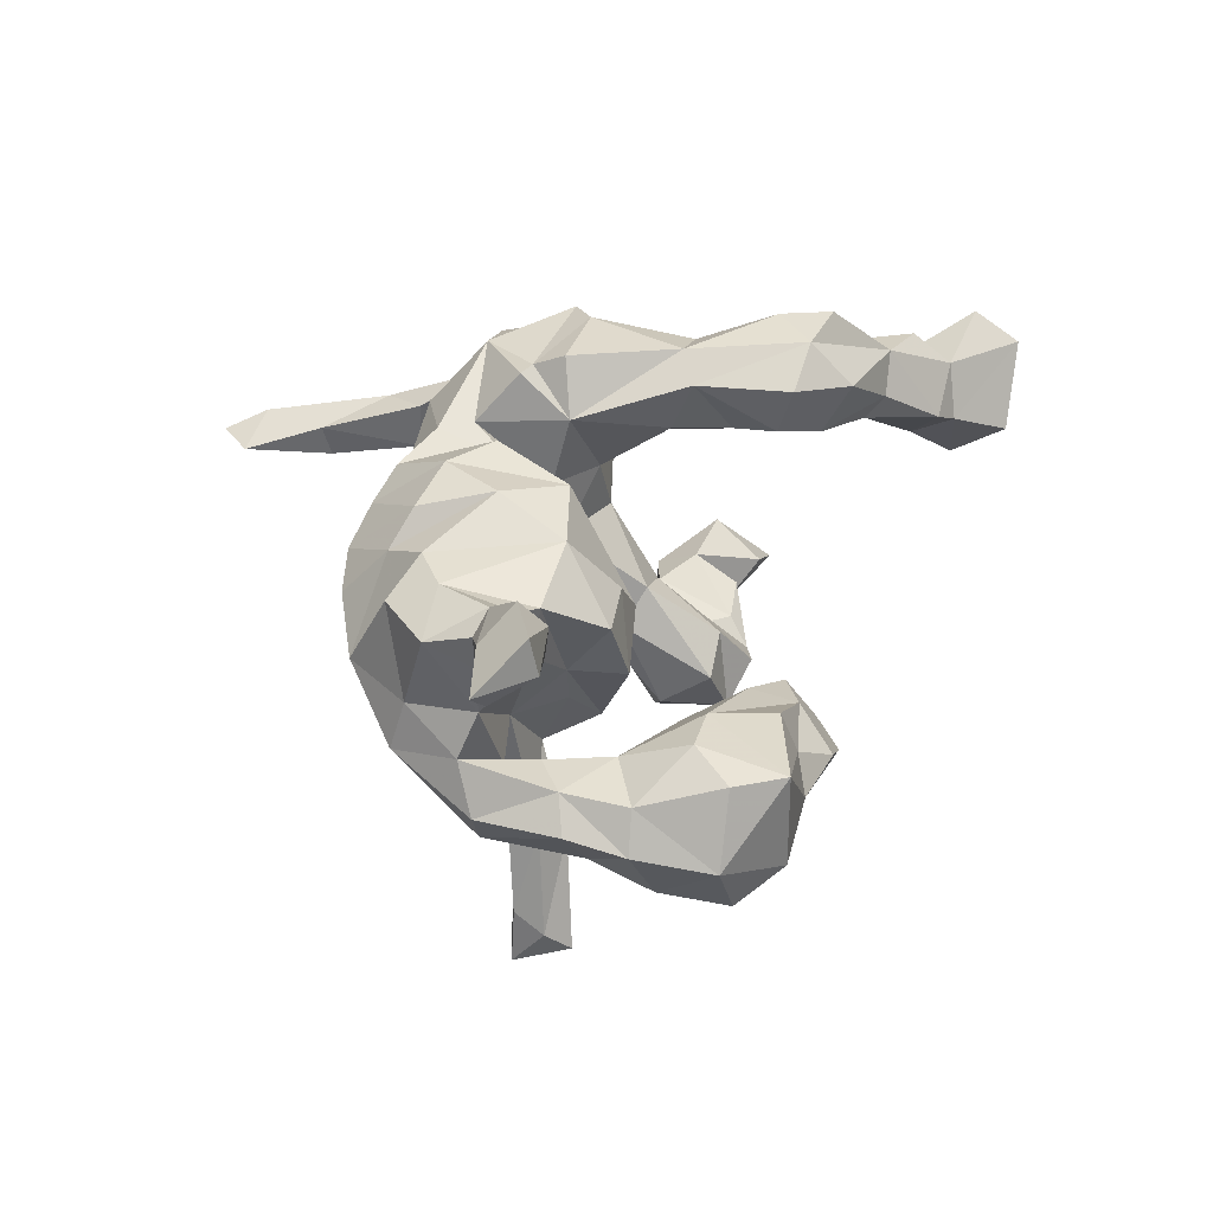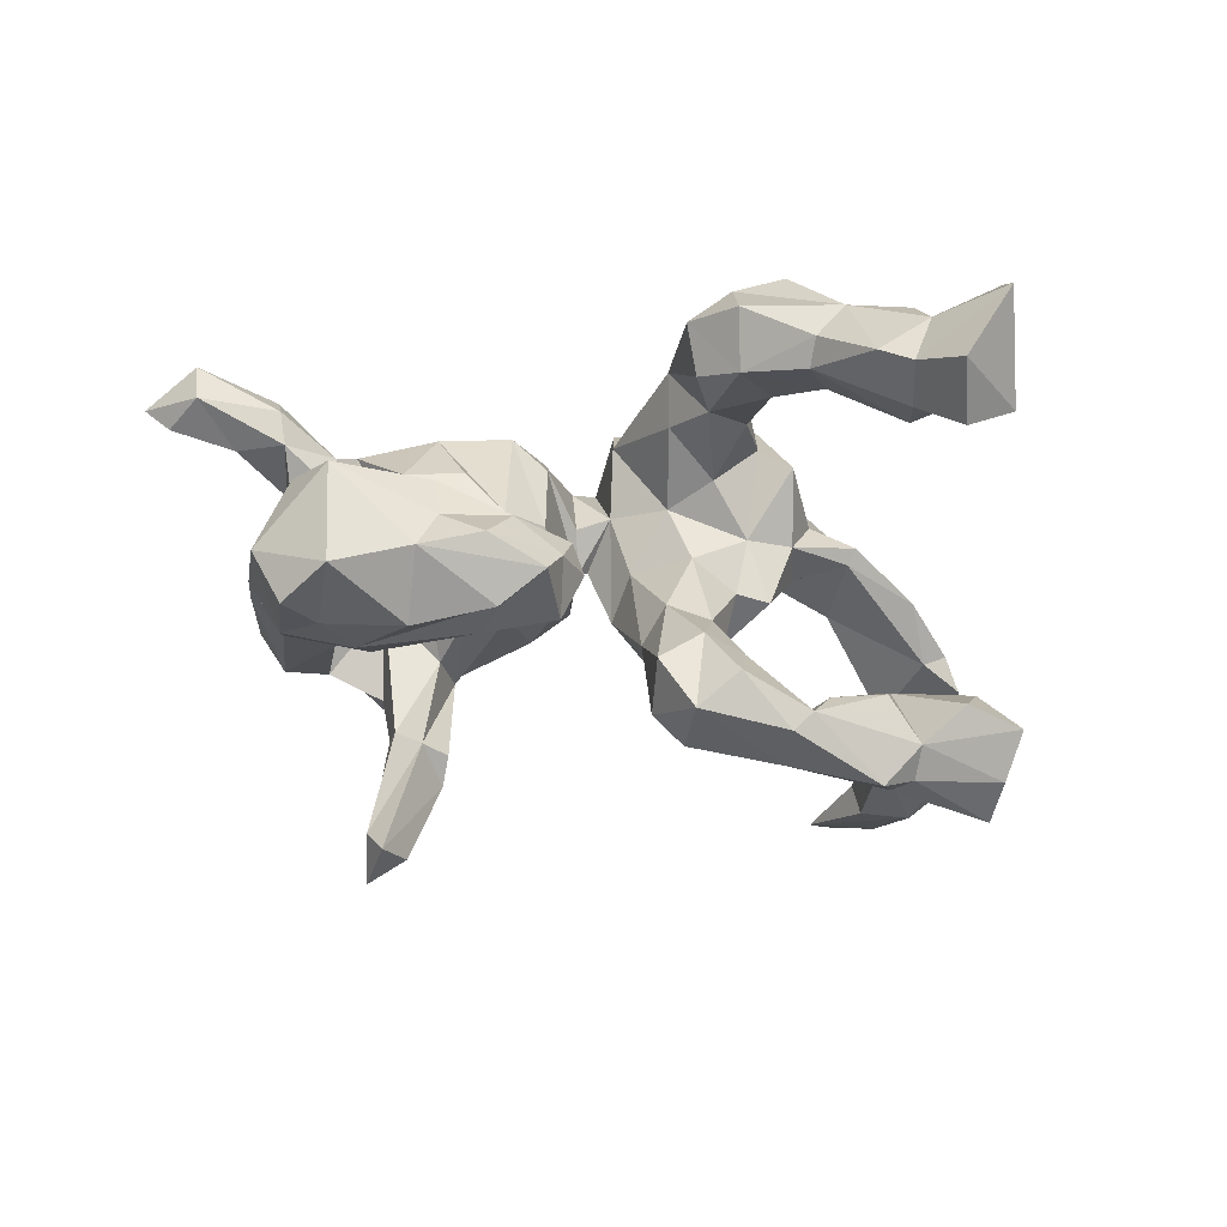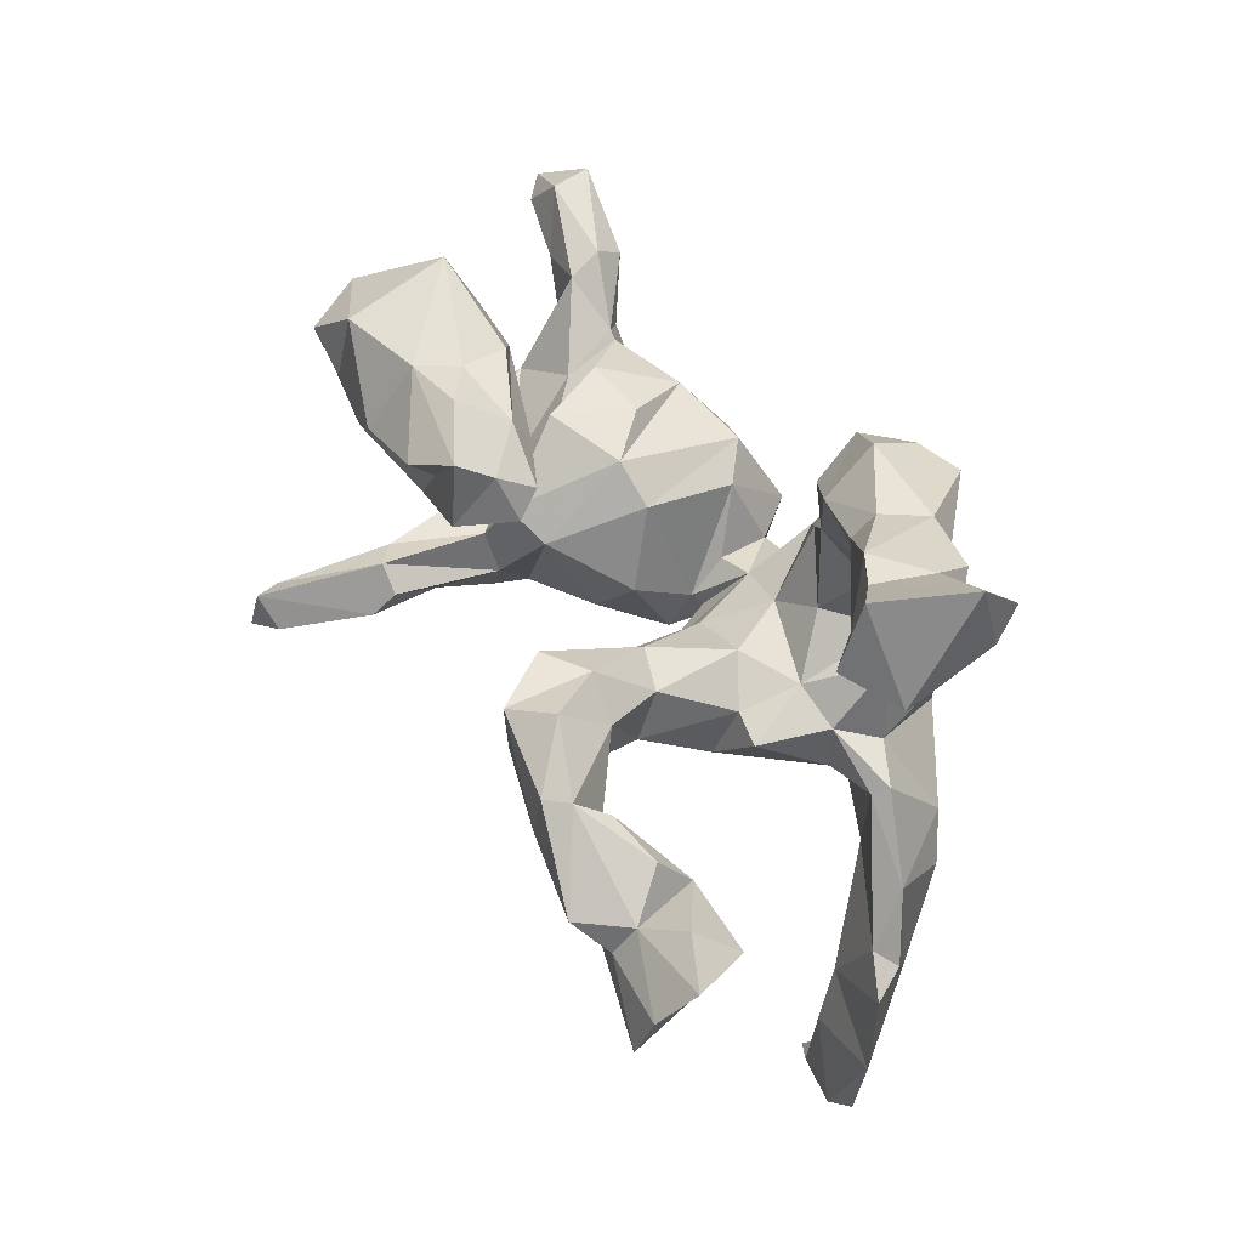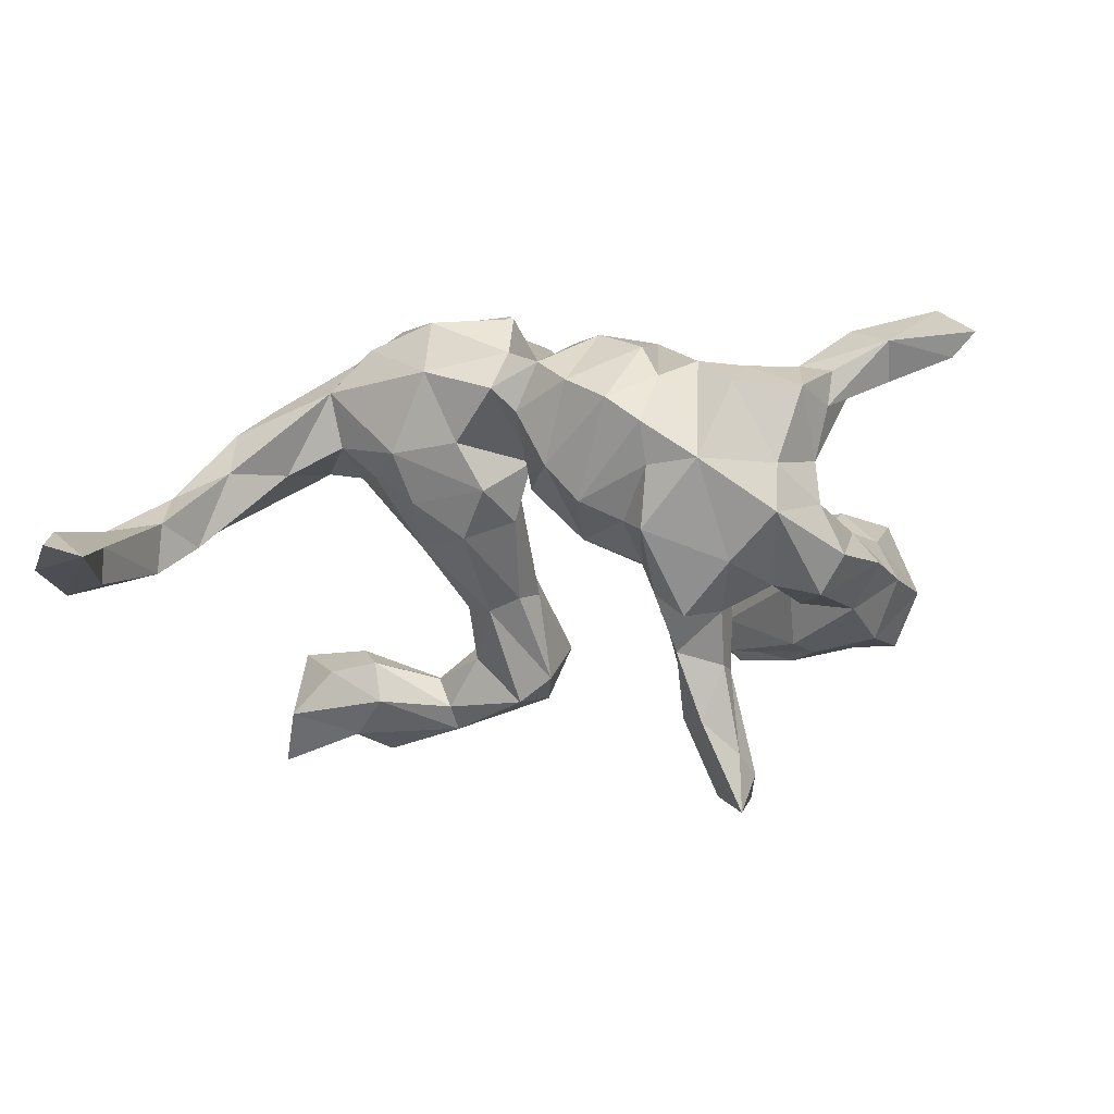
<metadata>
{"format":"obj","ext":"obj","renderer":"f3d","projection":"perspective","resolution":1024,"background":"white","views":[{"elev":32.9,"azim":89.8,"up":"+Z"},{"elev":-25.6,"azim":161.6,"up":"+Z"},{"elev":73.6,"azim":-123.8,"up":"+Y"},{"elev":-5.5,"azim":13.3,"up":"+Z"}]}
</metadata>
<code>
v 0.2648 -0.1173 -0.3297
v 0.3244 -0.1203 -0.4629
v -0.1425 -0.1522 0.2789
v -0.5494 -0.08414 -0.01091
v -0.3016 -0.1565 0.1755
v 0.2725 -0.0411 -0.2782
v -0.2616 0.5222 0.1798
v -0.0525 0.3577 0.2533
v 0.01764 -0.2596 0.1201
v -0.165 -0.006486 0.3044
v 0.6152 -0.07823 0.2772
v -0.409 0.2624 -0.2515
v 0.3382 0.2444 -0.02608
v 0.5224 0.1777 -0.2039
v -0.005637 -0.06077 0.1241
v -0.2952 0.5372 0.0127
v -0.001413 -0.03543 0.2283
v 0.3099 -0.03834 0.02393
v 0.4018 -0.03743 -0.1508
v 0.37 0.2795 -0.1425
v -0.2524 0.4686 0.06959
v -0.02226 -0.1043 -0.0241
v 0.1882 0.05409 0.04675
v -0.2889 -0.1356 0.09302
v 0.3738 0.1451 -0.001949
v 0.09153 -0.1383 -0.05754
v 0.3803 -0.0328 -0.09104
v -0.311 0.2201 -0.2331
v 0.2107 0.3388 -0.1789
v -0.4558 0.1948 -0.2048
v 0.3713 -0.07987 0.08348
v 0.5012 0.07718 -0.1976
v -0.4926 -0.2092 -0.06345
v 0.2035 -0.128 0.2359
v -0.1902 0.5003 0.1287
v 0.07715 -0.1327 0.2409
v 0.05294 -0.2715 0.1904
v -0.06613 0.2978 0.3151
v -0.167 -0.1643 0.001605
v 0.4163 -0.1332 0.1924
v -0.07118 0.00647 0.117
v -0.2302 0.5295 0.1035
v -0.3356 0.4524 0.1027
v -0.4495 -0.1951 0.05105
v -0.1225 0.0622 0.1459
v 0.4837 0.2489 -0.02393
v 0.1332 0.2511 -0.1378
v 0.1647 -0.006186 -0.08841
v 0.2612 0.2869 -0.2184
v -0.3774 -0.1333 0.05293
v -0.473 0.232 -0.3468
v -0.5201 -0.5656 -0.1097
v 0.2285 0.007563 -0.1042
v -0.3153 0.4209 0.17
v -0.01775 -0.1678 0.217
v -0.6203 -0.3953 -0.1485
v 0.5411 0.04092 -0.1112
v -0.1874 0.02601 0.07656
v -0.004482 -0.2184 0.2157
v -0.1452 0.1421 0.2004
v 0.3379 -0.07363 -0.4071
v -0.3548 0.00443 0.07215
v 0.03661 -0.1122 0.1827
v -0.5519 -0.4288 -0.1362
v -0.03932 0.106 0.1951
v -0.09359 -0.1393 -0.05166
v -0.1406 0.2583 0.3215
v 0.4409 -0.15 0.04796
v 0.4016 -0.09682 0.1735
v -0.2268 -0.02754 0.2906
v 0.2995 -0.1216 -0.247
v -0.3688 0.5394 0.1796
v 0.2218 -0.3153 0.02813
v -0.48 0.2835 -0.2881
v 0.2042 -0.1337 -0.141
v -0.3462 0.136 -0.3371
v 0.4043 0.1022 -0.2164
v -0.3812 0.09901 -0.238
v 0.5219 -0.04371 -0.09319
v -0.1822 0.4228 0.2421
v -0.03062 -0.04324 0.0285
v 0.5497 -0.1442 0.2234
v -0.2971 0.09359 -0.2869
v -0.06301 0.08848 -0.2903
v 0.2811 -0.07132 -0.4391
v 0.2314 -0.08169 -0.3232
v -0.1058 0.09158 -0.09457
v -0.2628 0.4656 0.228
v -0.3281 0.6308 0.1804
v -0.1807 -0.06767 -0.05454
v 0.4112 0.02838 -0.04345
v 0.5147 0.1693 -0.01694
v -0.3659 0.1739 -0.3353
v -0.0202 -0.2603 0.1561
v -0.4021 -0.1135 0.1599
v -0.2133 0.3271 0.1926
v 0.2337 0.2075 -0.05823
v -0.09356 0.2334 -0.2323
v 0.2322 -0.2741 0.1626
v 0.4008 -0.2692 -0.03789
v 0.4894 -0.09559 0.2483
v -0.1829 0.1564 -0.3302
v 0.2579 -0.2187 -0.1805
v 0.5456 -0.1101 0.1678
v 0.4514 -0.179 -0.01841
v -0.4593 -0.1358 0.1187
v 0.06189 -0.2636 0.03939
v -0.01933 0.03797 -0.1236
v 0.02583 -0.1191 0.05436
v 0.2973 -0.3261 0.03509
v 0.3289 -0.2468 -0.1061
v 0.1303 -0.2006 0.2395
v 0.3285 0.02002 0.09996
v 0.303 -0.1595 -0.17
v -0.3628 0.211 -0.2971
v 0.2109 -0.2996 -0.06185
v 0.4475 -0.1533 -0.1477
v 0.2771 -0.03633 -0.04258
v 0.2647 -0.03762 0.1954
v -0.05133 -0.1851 0.01419
v 0.3799 -0.1723 -0.1342
v -0.0463 -0.04131 0.3053
v -0.01404 0.09488 -0.2531
v 0.4791 0.2496 -0.1704
v -0.3485 0.5665 0.2212
v -0.04114 -0.002646 -0.1322
v -0.127 0.1639 -0.1765
v -0.4486 0.1048 -0.3061
v 0.4679 -0.153 0.1805
v 0.1781 -0.2633 -0.04519
v 0.113 -0.2696 -0.01531
v -0.2591 0.02441 0.07721
v -0.1405 0.415 0.1899
v -0.007351 0.2724 0.2682
v 0.4129 -0.0711 -0.04751
v 0.6402 -0.1301 0.1969
v 0.5099 0.0453 -0.0529
v -0.4744 -0.02992 0.0418
v 0.1541 -0.03383 0.2158
v 0.4838 -0.06274 0.164
v -0.2277 0.3837 0.2374
v 0.1014 -0.02787 0.1697
v -0.2307 0.2083 -0.2441
v -0.5733 -0.09635 -0.0596
v 0.6136 -0.0667 0.2208
v -0.1289 -0.2365 0.1888
v -0.2438 -0.1349 0.2434
v -0.479 0.1655 -0.3797
v -0.3084 0.1993 -0.3602
v -0.263 0.6128 0.06823
v 0.2311 -0.05649 -0.2859
v 0.2561 0.1803 -0.208
v -0.04397 0.07448 -0.07186
v -0.3735 0.5256 0.05404
v -0.1337 0.03778 -0.1415
v 0.2425 0.2495 -0.1926
v -0.2391 0.08417 0.1759
v 0.3392 -0.2714 0.1521
v -0.1961 0.05563 0.2121
v 0.4942 -0.05711 0.2143
v -0.3184 0.47 0.1724
v 0.1216 0.03081 0.04548
v -0.05976 0.1828 -0.1604
v -0.5132 -0.08591 -0.02765
v 0.1799 0.3062 -0.1409
v 0.3211 -0.116 -0.3783
v -0.04182 0.1956 -0.28
v -0.6133 -0.5198 -0.1225
v -0.1378 0.1413 0.2833
v -0.6464 -0.3789 -0.1265
v -0.06761 0.1934 0.1788
v -0.1688 0.2241 -0.3076
v 0.1662 -0.3334 0.125
v -0.2221 0.02321 -0.01933
v -0.3006 -0.008736 0.1314
v 0.2886 0.3228 -0.1311
v 0.6754 -0.1472 0.2309
v -0.5637 -0.6009 -0.09582
v 0.3918 -0.1209 -0.06967
v -0.234 -0.1434 0.04742
v -0.5279 -0.2825 -0.1088
v -0.1687 0.2706 0.2542
v 0.2816 -0.2257 0.1899
v -0.523 -0.28 -0.03305
v 0.3993 -0.2478 0.03446
v -0.5798 -0.5322 -0.07017
v 0.4839 -0.1611 -0.09087
v 0.4794 -0.01242 -0.1585
v 0.4329 -0.2195 0.1499
v -0.1332 0.3335 0.3283
v 0.0386 -0.08554 0.1116
v 0.1697 0.2644 -0.2134
v -0.2142 0.1522 -0.2485
v -0.5443 -0.4427 -0.08434
v -0.172 0.01758 -0.009301
v 0.3766 0.07147 -0.2049
v 0.2396 0.2775 -0.07869
v 0.4829 -0.04839 -0.04766
v -0.02781 0.2531 0.1951
v -0.1031 0.02182 0.03597
v -0.06237 -0.0866 0.2834
v 0.002754 0.1677 -0.2003
v -0.1361 0.2613 0.1777
v -0.1418 0.3863 0.1543
v -0.5879 -0.3351 -0.04885
v 0.1542 0.2644 -0.09885
v 0.3123 0.1146 -0.05543
v 0.3025 -0.07912 -0.2513
v -0.09054 0.00136 -0.1511
v -0.1964 0.2325 -0.279
v 0.4603 -0.1506 0.1284
v -0.3078 0.09924 -0.2244
v 0.1018 -0.3045 0.1572
v 0.5608 0.1569 -0.1226
v -0.1874 -0.2041 0.07232
v -0.07196 0.1222 0.3021
v -0.1859 0.3371 0.1582
v 0.2295 -0.1263 -0.2268
v -0.1891 0.1283 -0.2952
v 0.3773 0.02927 -0.1171
v 0.3249 -0.03467 -0.4416
v 0.2968 0.04451 0.008204
v 0.00844 -0.1257 0.063
v 0.02032 -0.1741 0.01492
v -0.3636 0.01765 0.09559
v -0.2756 0.4077 0.08243
v -0.08489 -0.2161 0.08366
v 0.212 -0.2049 -0.1466
v 0.1964 -0.2217 -0.1019
v 0.376 -0.07044 0.1643
v -0.5406 -0.1991 0.01408
v -0.06738 0.3181 0.173
v -0.2789 -0.08709 0.2337
v 0.05735 -0.05123 -0.01784
v 0.2627 0.1473 -0.1602
v 0.2424 -0.07437 -0.1372
v 0.2425 0.0344 0.1096
v -0.2862 -0.04074 0.05849
v -0.6275 -0.2017 -0.1048
v -0.02561 -0.1035 0.2889
v 0.3579 0.204 -0.2232
v 0.2178 -0.3398 0.08822
v 0.349 -0.2005 0.1843
v 0.3162 -0.1145 -0.04412
v -0.3431 0.1576 -0.201
v 0.2015 -0.2388 0.212
v 0.3386 0.2697 -0.08904
v 0.4476 0.1259 0.001777
v -0.2804 -0.01977 0.2171
v 0.4628 0.1417 -0.2073
v -0.02801 0.1351 0.2677
v -0.1374 0.1025 -0.2196
f 105 198 135
f 240 17 201
f 8 133 80
f 96 182 141
f 182 60 67
f 233 249 175
f 5 147 233
f 125 7 89
f 88 161 54
f 72 161 125
f 5 233 95
f 125 89 72
f 134 8 38
f 38 8 80
f 134 38 251
f 251 38 216
f 17 251 216
f 122 17 216
f 17 122 201
f 190 38 80
f 67 38 190
f 216 38 67
f 216 67 169
f 216 169 10
f 122 216 10
f 122 10 201
f 240 201 3
f 3 201 70
f 3 55 240
f 182 190 141
f 141 190 80
f 67 190 182
f 60 169 67
f 10 169 159
f 70 10 159
f 201 10 70
f 3 70 233
f 3 233 147
f 219 83 102
f 210 172 149
f 172 102 149
f 84 252 219
f 102 84 219
f 167 84 102
f 98 172 210
f 167 102 172
f 98 167 172
f 167 123 84
f 86 1 218
f 166 71 1
f 6 86 151
f 208 61 6
f 166 208 71
f 148 30 51
f 93 148 51
f 115 51 74
f 76 128 148
f 93 76 148
f 149 76 93
f 149 102 76
f 221 85 86
f 2 1 86
f 6 221 86
f 2 166 1
f 166 61 208
f 61 221 6
f 2 86 85
f 12 115 74
f 61 166 2
f 221 2 85
f 221 61 2
f 244 121 114
f 179 121 244
f 187 100 117
f 19 179 27
f 135 27 179
f 27 91 220
f 135 91 27
f 220 91 207
f 25 46 13
f 46 247 13
f 46 20 247
f 187 79 198
f 137 91 198
f 198 57 137
f 46 124 20
f 79 57 198
f 214 46 92
f 57 214 137
f 214 92 137
f 186 168 178
f 52 168 56
f 52 178 168
f 56 168 170
f 168 186 170
f 64 52 56
f 220 207 235
f 247 20 176
f 179 19 121
f 160 140 69
f 158 189 243
f 72 89 154
f 5 95 106
f 44 5 106
f 177 136 145
f 177 145 11
f 136 177 82
f 82 177 11
f 136 104 145
f 136 82 104
f 160 11 145
f 140 145 104
f 160 145 140
f 82 11 101
f 11 160 101
f 101 160 69
f 40 101 69
f 82 101 40
f 129 82 40
f 189 40 243
f 243 230 119
f 243 119 183
f 119 34 183
f 99 183 34
f 119 139 34
f 112 34 139
f 246 34 112
f 246 99 34
f 195 155 90
f 87 155 195
f 90 66 39
f 209 66 90
f 126 66 209
f 155 209 90
f 126 22 66
f 108 22 126
f 48 26 234
f 229 130 26
f 229 116 130
f 228 116 229
f 48 229 26
f 48 75 229
f 97 206 47
f 206 197 165
f 206 97 197
f 116 111 110
f 118 244 236
f 118 236 53
f 178 52 186
f 247 176 197
f 100 110 111
f 13 247 197
f 103 116 228
f 207 97 47
f 233 175 95
f 95 175 225
f 54 161 43
f 226 54 43
f 43 161 72
f 161 7 125
f 24 215 5
f 157 132 175
f 226 96 54
f 217 96 226
f 146 5 215
f 159 58 157
f 159 45 58
f 217 203 96
f 204 217 226
f 7 35 42
f 133 204 35
f 42 89 7
f 89 42 150
f 227 94 146
f 65 41 45
f 60 171 45
f 203 171 60
f 232 171 203
f 199 171 232
f 204 232 217
f 217 232 203
f 133 232 204
f 223 94 227
f 9 94 223
f 9 37 94
f 17 15 41
f 65 17 41
f 171 65 45
f 132 157 58
f 45 41 58
f 37 59 94
f 80 133 35
f 80 35 7
f 54 96 141
f 157 175 249
f 139 142 36
f 36 112 139
f 246 112 213
f 112 37 213
f 36 142 63
f 17 240 55
f 15 17 55
f 37 36 63
f 63 59 37
f 59 63 55
f 112 36 37
f 134 232 8
f 232 133 8
f 232 134 199
f 199 134 251
f 251 171 199
f 251 65 171
f 17 65 251
f 59 55 3
f 59 3 146
f 59 146 94
f 80 88 141
f 96 203 182
f 203 60 182
f 169 60 159
f 60 45 159
f 146 3 147
f 5 146 147
f 88 80 7
f 88 7 161
f 141 88 54
f 70 159 157
f 70 157 249
f 70 249 233
f 202 123 167
f 123 202 108
f 163 167 98
f 202 167 163
f 156 192 29
f 49 156 29
f 218 228 75
f 71 218 1
f 71 114 218
f 75 151 218
f 75 6 151
f 156 152 192
f 196 235 152
f 156 77 152
f 241 156 49
f 152 77 196
f 241 77 156
f 20 241 49
f 32 196 77
f 241 250 77
f 250 32 77
f 20 124 241
f 14 32 250
f 148 128 30
f 83 78 128
f 51 30 74
f 76 83 128
f 212 78 83
f 149 93 115
f 210 149 115
f 76 102 83
f 83 219 212
f 218 151 86
f 115 93 51
f 239 56 170
f 239 181 56
f 181 64 56
f 155 127 252
f 87 127 155
f 87 163 127
f 127 163 98
f 123 126 209
f 123 108 126
f 153 163 87
f 202 163 153
f 153 108 202
f 206 165 47
f 192 47 165
f 75 228 229
f 53 75 48
f 235 47 192
f 47 235 207
f 29 192 165
f 197 176 165
f 176 29 165
f 111 116 103
f 114 103 228
f 236 75 53
f 236 6 75
f 236 208 6
f 244 208 236
f 244 114 208
f 176 20 29
f 20 49 29
f 114 111 103
f 121 111 114
f 196 220 235
f 152 235 192
f 218 114 228
f 114 71 208
f 213 37 9
f 110 73 116
f 100 187 105
f 248 46 25
f 91 248 25
f 91 25 207
f 135 198 91
f 105 135 179
f 185 105 68
f 68 105 179
f 68 179 244
f 100 105 185
f 25 13 197
f 25 197 97
f 25 97 207
f 222 18 53
f 53 18 118
f 68 244 31
f 31 244 18
f 18 244 118
f 100 185 110
f 222 53 23
f 23 53 48
f 130 131 26
f 116 73 130
f 130 73 131
f 73 242 131
f 23 48 162
f 48 234 162
f 109 162 234
f 109 234 224
f 26 224 234
f 63 15 55
f 63 191 15
f 63 142 191
f 142 109 191
f 173 246 213
f 173 99 246
f 242 99 173
f 119 23 139
f 119 237 23
f 110 183 99
f 119 113 237
f 158 183 110
f 158 243 183
f 119 230 113
f 158 185 189
f 189 129 40
f 69 230 243
f 40 69 243
f 31 230 69
f 140 31 69
f 211 129 189
f 82 129 211
f 104 82 211
f 104 211 140
f 231 44 106
f 139 162 142
f 140 68 31
f 189 68 211
f 140 211 68
f 106 138 231
f 106 95 138
f 50 5 44
f 225 138 95
f 225 62 138
f 43 72 154
f 50 24 5
f 62 24 50
f 132 62 225
f 238 24 62
f 132 238 62
f 175 132 225
f 21 226 43
f 16 43 154
f 16 21 43
f 150 154 89
f 180 215 24
f 238 180 24
f 132 174 238
f 35 21 42
f 42 16 150
f 42 21 16
f 21 204 226
f 35 204 21
f 215 227 146
f 41 200 58
f 39 215 180
f 184 44 231
f 4 164 144
f 164 33 144
f 144 33 239
f 33 181 239
f 181 33 184
f 184 194 181
f 194 184 205
f 194 64 181
f 194 205 186
f 194 52 64
f 52 194 186
f 231 144 239
f 231 239 205
f 170 205 239
f 186 205 170
f 92 46 248
f 137 92 248
f 91 137 248
f 187 198 105
f 138 164 4
f 33 44 184
f 33 50 44
f 50 33 164
f 138 62 164
f 62 50 164
f 90 180 238
f 174 90 238
f 90 39 180
f 120 215 39
f 58 195 174
f 58 174 132
f 120 227 215
f 66 120 39
f 58 200 195
f 200 87 195
f 153 87 200
f 66 22 120
f 223 120 22
f 81 153 200
f 81 108 153
f 108 81 22
f 26 107 224
f 26 131 107
f 4 144 231
f 195 90 174
f 120 223 227
f 41 81 200
f 15 81 41
f 107 213 9
f 224 107 9
f 109 9 223
f 109 224 9
f 15 109 223
f 191 109 15
f 142 162 109
f 107 173 213
f 131 173 107
f 242 173 131
f 139 23 162
f 242 110 99
f 110 242 73
f 237 222 23
f 237 113 222
f 185 158 110
f 230 31 18
f 222 113 18
f 113 230 18
f 185 68 189
f 223 22 15
f 15 22 81
f 205 184 231
f 121 100 111
f 19 117 121
f 121 117 100
f 28 210 115
f 32 188 196
f 123 209 84
f 127 98 210
f 84 209 252
f 209 155 252
f 127 210 193
f 193 210 143
f 252 127 193
f 219 252 193
f 193 143 212
f 28 143 210
f 212 143 245
f 143 28 245
f 193 212 219
f 245 28 115
f 245 115 12
f 212 245 78
f 245 12 30
f 78 245 30
f 78 30 128
f 30 12 74
f 214 124 46
f 214 14 124
f 214 57 32
f 214 32 14
f 32 57 188
f 14 250 124
f 57 79 188
f 79 187 117
f 79 117 188
f 124 250 241
f 196 188 220
f 188 19 220
f 27 220 19
f 19 188 117
f 231 138 4
f 150 16 154

</code>
